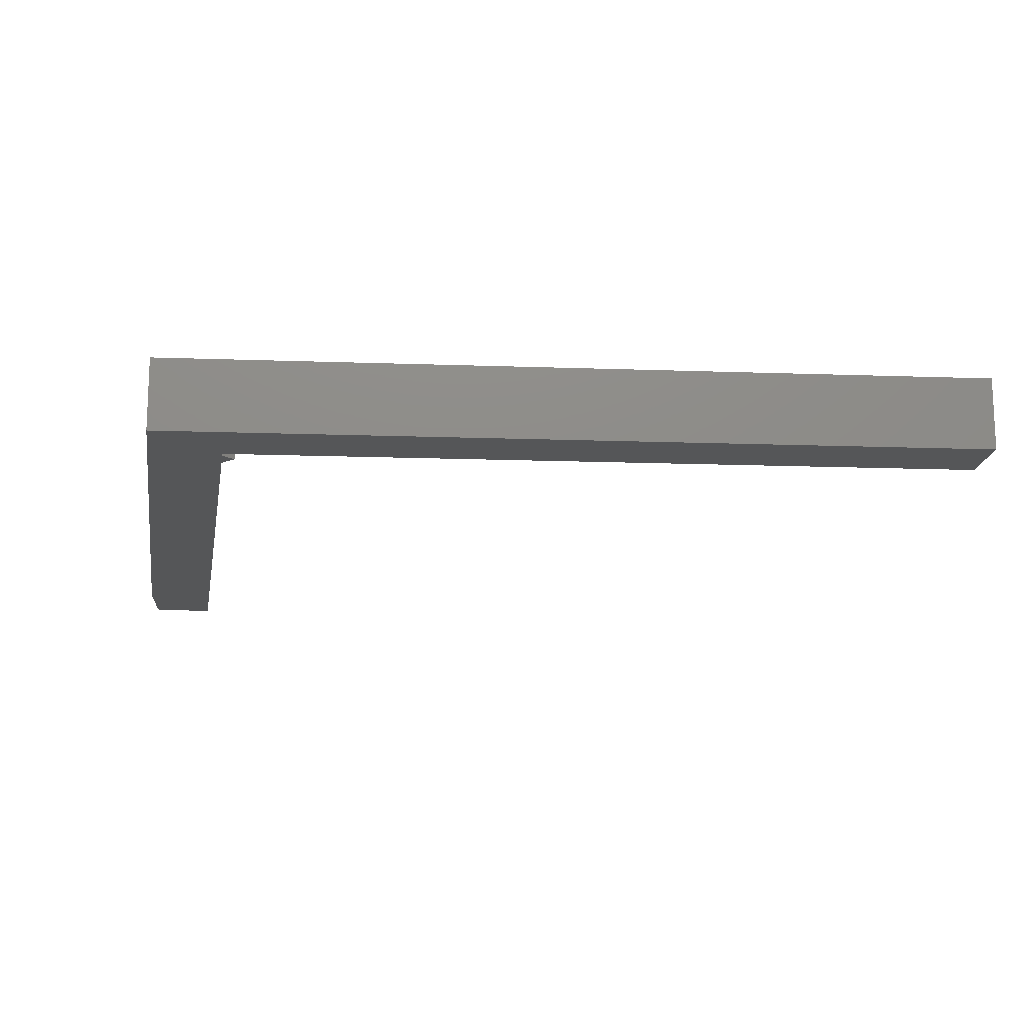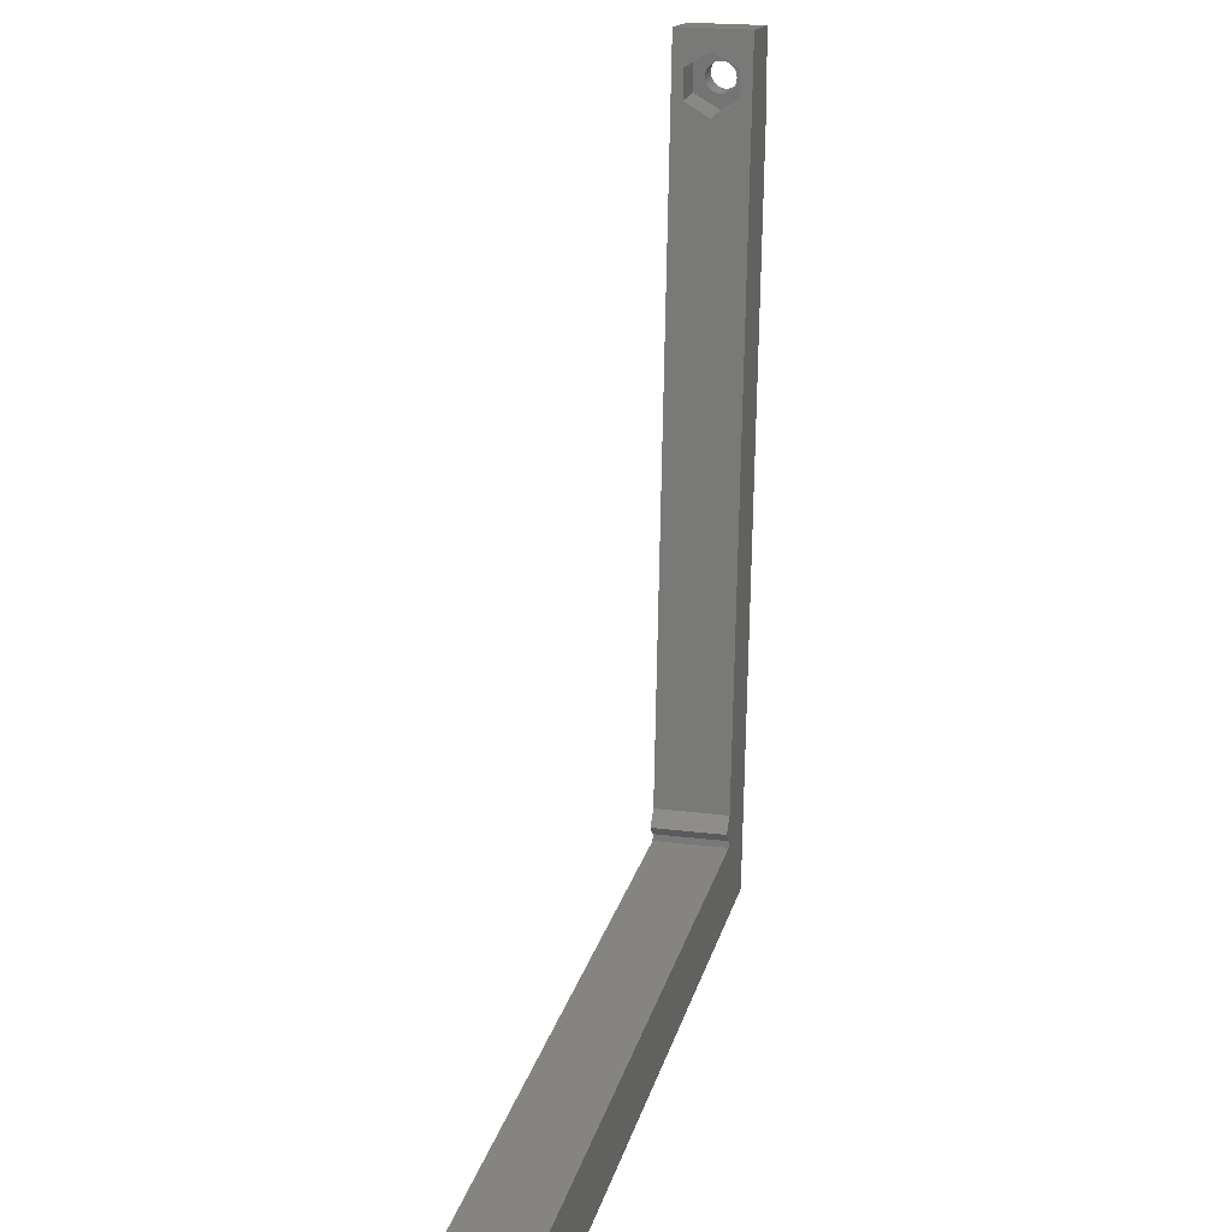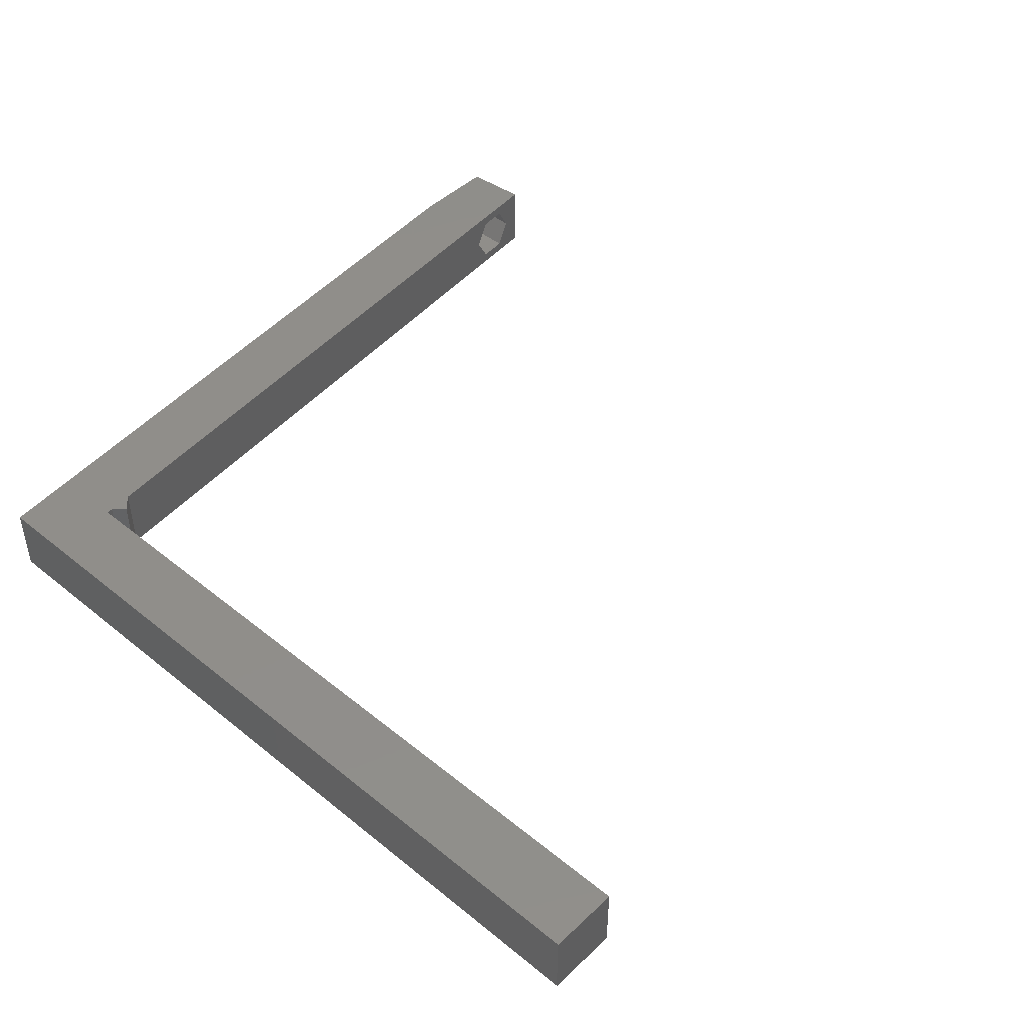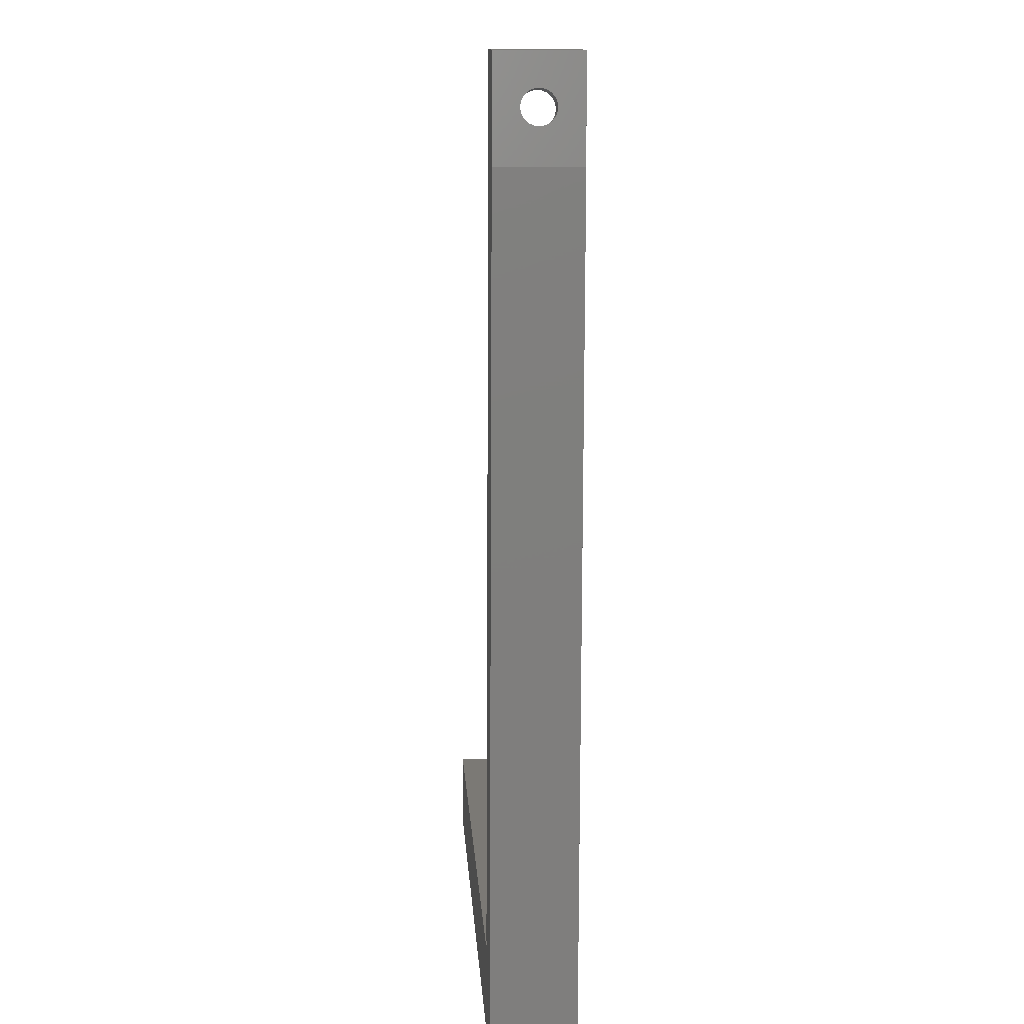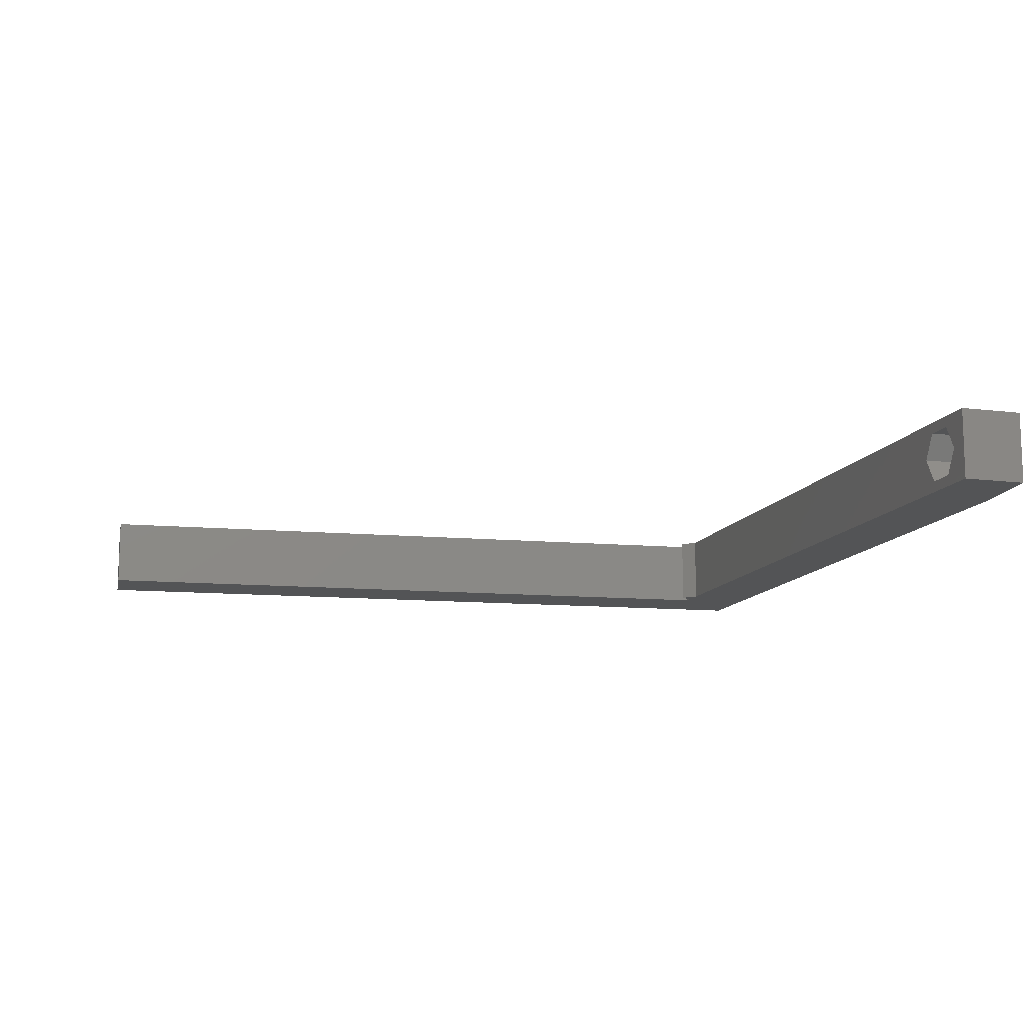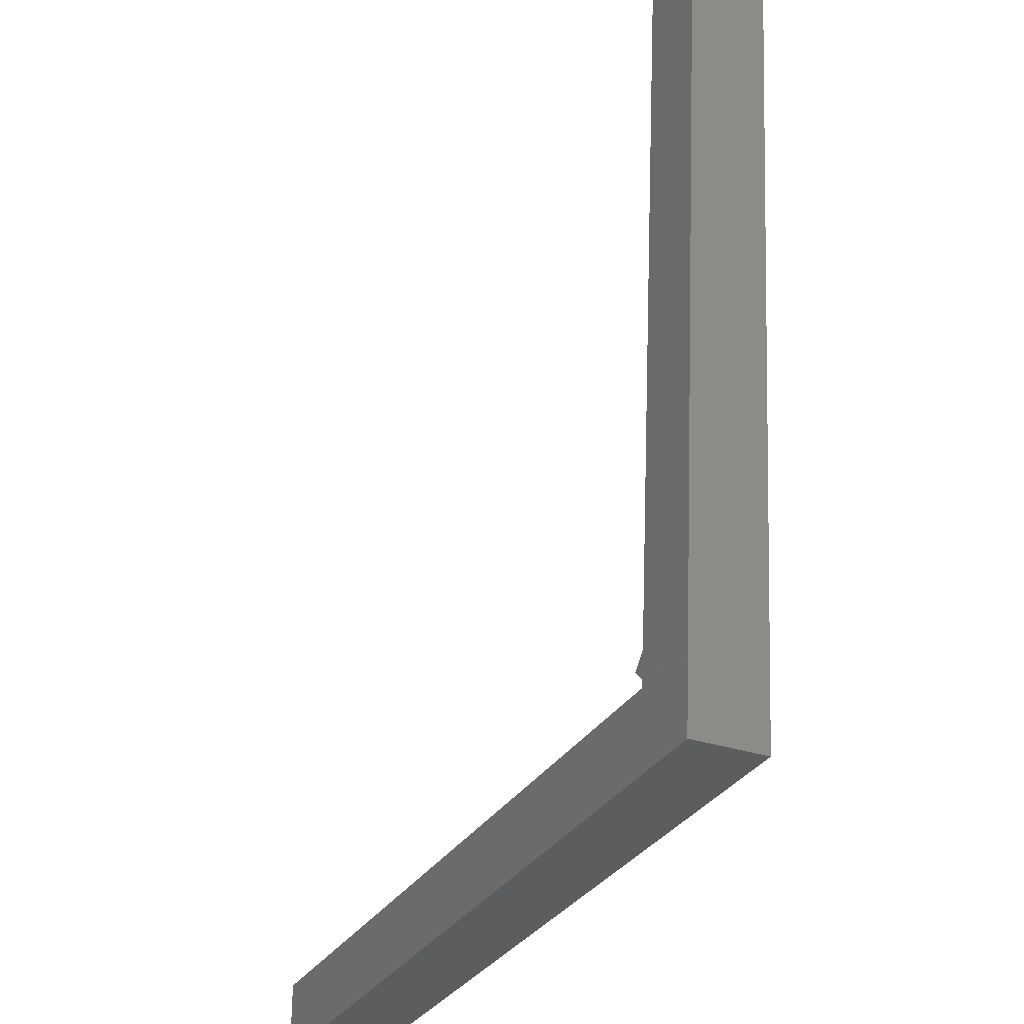
<metadata>
{"format":"stl","ext":"stl","renderer":"f3d","projection":"perspective","resolution":1024,"background":"white","views":[{"elev":-14.8,"azim":-4.4,"up":"+Z"},{"elev":20.0,"azim":103.0,"up":"+Y"},{"elev":45.8,"azim":42.9,"up":"+Z"},{"elev":6.5,"azim":-92.7,"up":"+Y"},{"elev":-12.2,"azim":168.3,"up":"+Z"},{"elev":-30.9,"azim":-115.8,"up":"+Y"}]}
</metadata>
<code>
# stl→obj: 92 verts, 184 faces
v -7 80.01 0
v 0 0 0
v -7 80.01 8
v 0 0 8
v -7 89.73 0
v 0.1255 90.35 0
v 7.023 11.51 0
v 7.267 8.731 0
v 8.536 10 0
v 7.331 8 0
v 90 8 0
v 90 0 0
v -7 86.52 3.506
v -7 89.73 8
v -7 86.39 3.2
v -7 84.35 2.538
v -7 86.19 2.929
v -7 85.94 2.706
v -7 83.41 3.833
v -7 83.48 4.494
v -7 83.61 4.8
v -7 83.48 3.506
v -7 85.65 2.538
v -7 85.33 2.435
v -7 83.61 3.2
v -7 85 2.4
v -7 83.81 2.929
v -7 84.67 2.435
v -7 84.06 2.706
v -7 85.33 5.565
v -7 85.65 5.462
v -7 86.59 3.833
v -7 86.59 4.167
v -7 86.52 4.494
v -7 86.39 4.8
v -7 86.19 5.071
v -7 85.94 5.294
v -7 85 5.6
v -7 84.67 5.565
v -7 84.35 5.462
v -7 84.06 5.294
v -7 83.81 5.071
v -7 83.41 4.167
v 7.331 8 8
v 90 0 8
v 7.267 8.731 8
v 7.023 11.51 8
v 0.1255 90.35 8
v 8.536 10 8
v 90 8 8
v 0.3141 88.2 4
v 0.454 86.6 1.229
v 0.734 83.4 1.229
v 0.874 81.8 4
v 0.734 83.4 6.771
v 0.454 86.6 6.771
v -4 83.48 3.506
v -4 83.41 3.833
v -4 83.41 4.167
v -4 83.48 4.494
v -4 83.61 4.8
v -4 83.81 5.071
v -4 84.06 5.294
v -4 84.35 5.462
v -4 84.67 5.565
v -4 85 5.6
v -4 85.33 5.565
v -4 85.65 5.462
v -4 85.94 5.294
v -4 86.19 5.071
v -4 86.39 4.8
v -4 86.52 4.494
v -4 86.59 4.167
v -4 86.59 3.833
v -4 86.52 3.506
v -4 86.39 3.2
v -4 86.19 2.929
v -4 85.94 2.706
v -4 85.65 2.538
v -4 85.33 2.435
v -4 85 2.4
v -4 84.67 2.435
v -4 84.35 2.538
v -4 84.06 2.706
v -4 83.81 2.929
v -4 83.61 3.2
v -4 86.6 1.229
v -4 88.2 4
v -4 86.6 6.771
v -4 83.4 6.771
v -4 81.8 4
v -4 83.4 1.229
f 1 2 3
f 3 2 4
f 1 5 2
f 2 5 6
f 2 6 7
f 8 7 9
f 2 7 8
f 2 10 11
f 2 11 12
f 10 2 8
f 13 14 15
f 16 5 1
f 17 5 18
f 3 19 1
f 20 3 21
f 19 22 1
f 23 5 24
f 22 25 1
f 24 5 26
f 25 27 1
f 26 5 28
f 27 29 1
f 29 16 1
f 18 5 23
f 15 5 17
f 14 5 15
f 30 3 31
f 14 13 32
f 14 32 33
f 14 33 34
f 14 34 35
f 14 35 36
f 14 36 37
f 14 37 31
f 14 31 3
f 38 3 30
f 39 3 38
f 40 3 39
f 41 3 40
f 42 3 41
f 21 3 42
f 3 20 43
f 3 43 19
f 28 5 16
f 14 3 4
f 44 14 4
f 45 44 4
f 46 14 44
f 47 14 46
f 47 48 14
f 49 47 46
f 50 44 45
f 4 2 12
f 45 4 12
f 45 12 11
f 50 45 11
f 10 44 11
f 11 44 50
f 10 8 46
f 44 10 46
f 46 8 9
f 49 46 9
f 7 47 9
f 9 47 49
f 51 6 48
f 47 7 48
f 52 6 51
f 7 6 52
f 7 52 53
f 53 54 7
f 7 55 48
f 7 54 55
f 55 56 48
f 56 51 48
f 5 14 6
f 6 14 48
f 57 22 58
f 58 22 19
f 59 58 43
f 43 58 19
f 60 59 20
f 20 59 43
f 61 60 21
f 21 60 20
f 62 61 42
f 42 61 21
f 63 62 41
f 41 62 42
f 64 63 40
f 40 63 41
f 65 64 39
f 39 64 40
f 66 65 38
f 38 65 39
f 67 66 30
f 30 66 38
f 68 67 31
f 31 67 30
f 69 68 37
f 37 68 31
f 70 69 36
f 36 69 37
f 35 71 70
f 36 35 70
f 34 72 71
f 35 34 71
f 33 73 72
f 34 33 72
f 74 73 33
f 32 74 33
f 75 74 32
f 13 75 32
f 76 75 13
f 15 76 13
f 77 76 15
f 17 77 15
f 78 77 17
f 18 78 17
f 79 78 18
f 23 79 18
f 80 79 23
f 24 80 23
f 81 80 24
f 26 81 24
f 82 81 26
f 28 82 26
f 83 82 28
f 16 83 28
f 84 83 16
f 29 84 16
f 85 84 29
f 27 85 29
f 85 27 86
f 86 27 25
f 86 25 57
f 57 25 22
f 87 52 51
f 88 87 51
f 88 51 56
f 89 88 56
f 56 55 89
f 89 55 90
f 54 91 55
f 55 91 90
f 53 92 54
f 54 92 91
f 53 52 87
f 92 53 87
f 91 92 87
f 84 85 91
f 83 91 87
f 90 91 89
f 73 74 88
f 70 71 88
f 89 66 67
f 89 68 88
f 89 67 68
f 68 69 88
f 71 72 88
f 61 62 91
f 72 73 88
f 88 74 87
f 74 75 87
f 75 76 87
f 76 77 87
f 58 59 91
f 77 78 87
f 78 79 87
f 79 80 87
f 80 81 87
f 81 82 87
f 82 83 87
f 84 91 83
f 86 57 91
f 59 60 91
f 61 91 60
f 64 65 89
f 63 91 62
f 89 91 63
f 89 63 64
f 89 65 66
f 69 70 88
f 85 86 91
f 57 58 91

</code>
